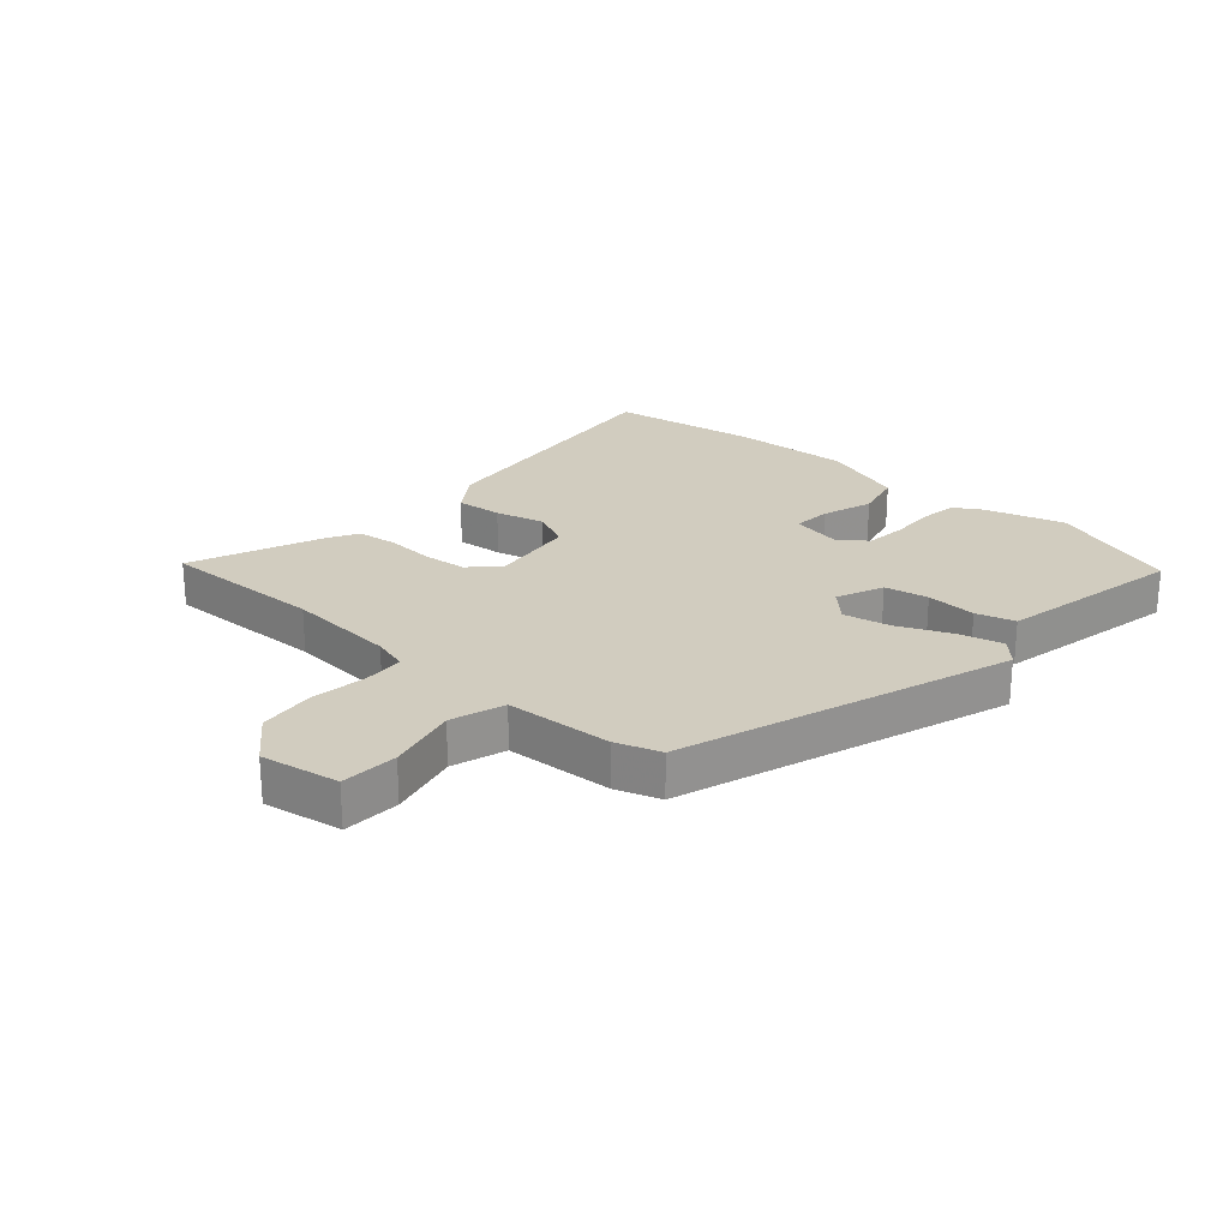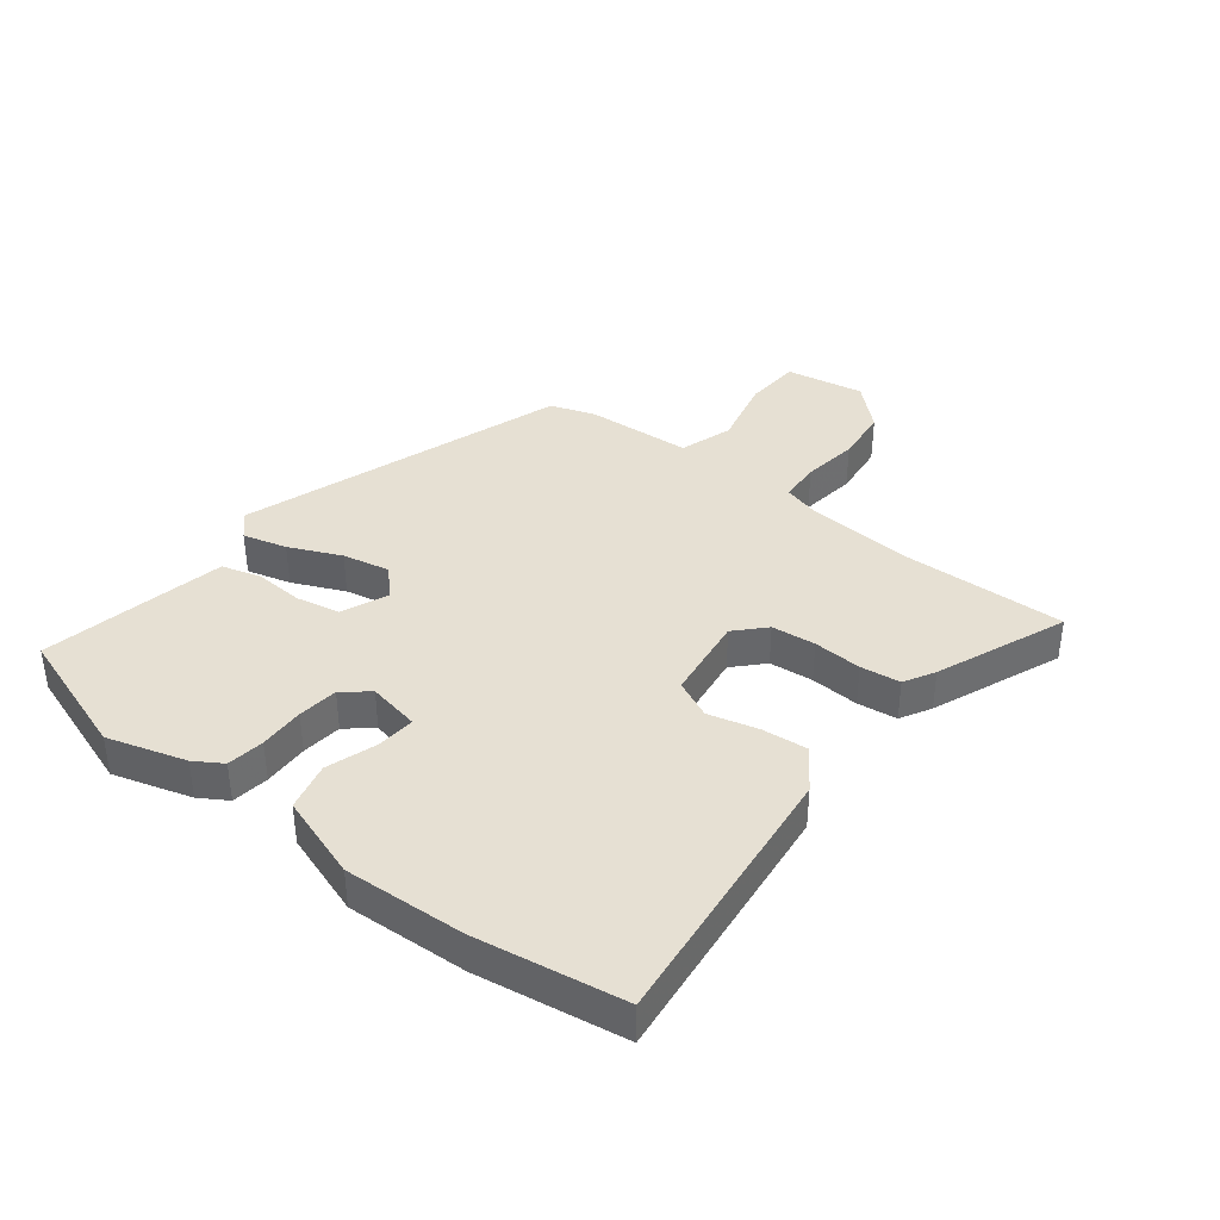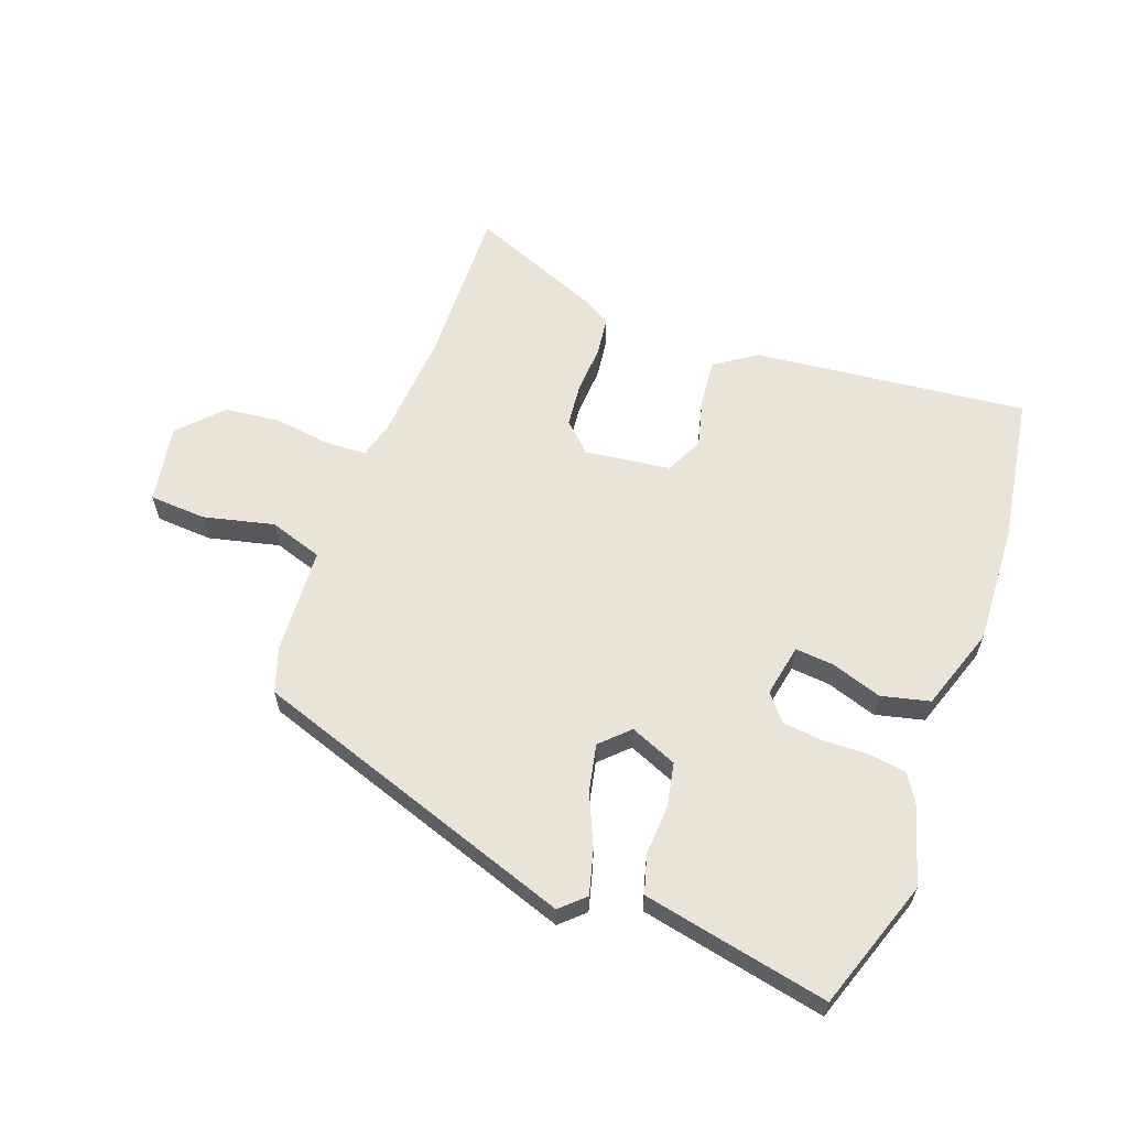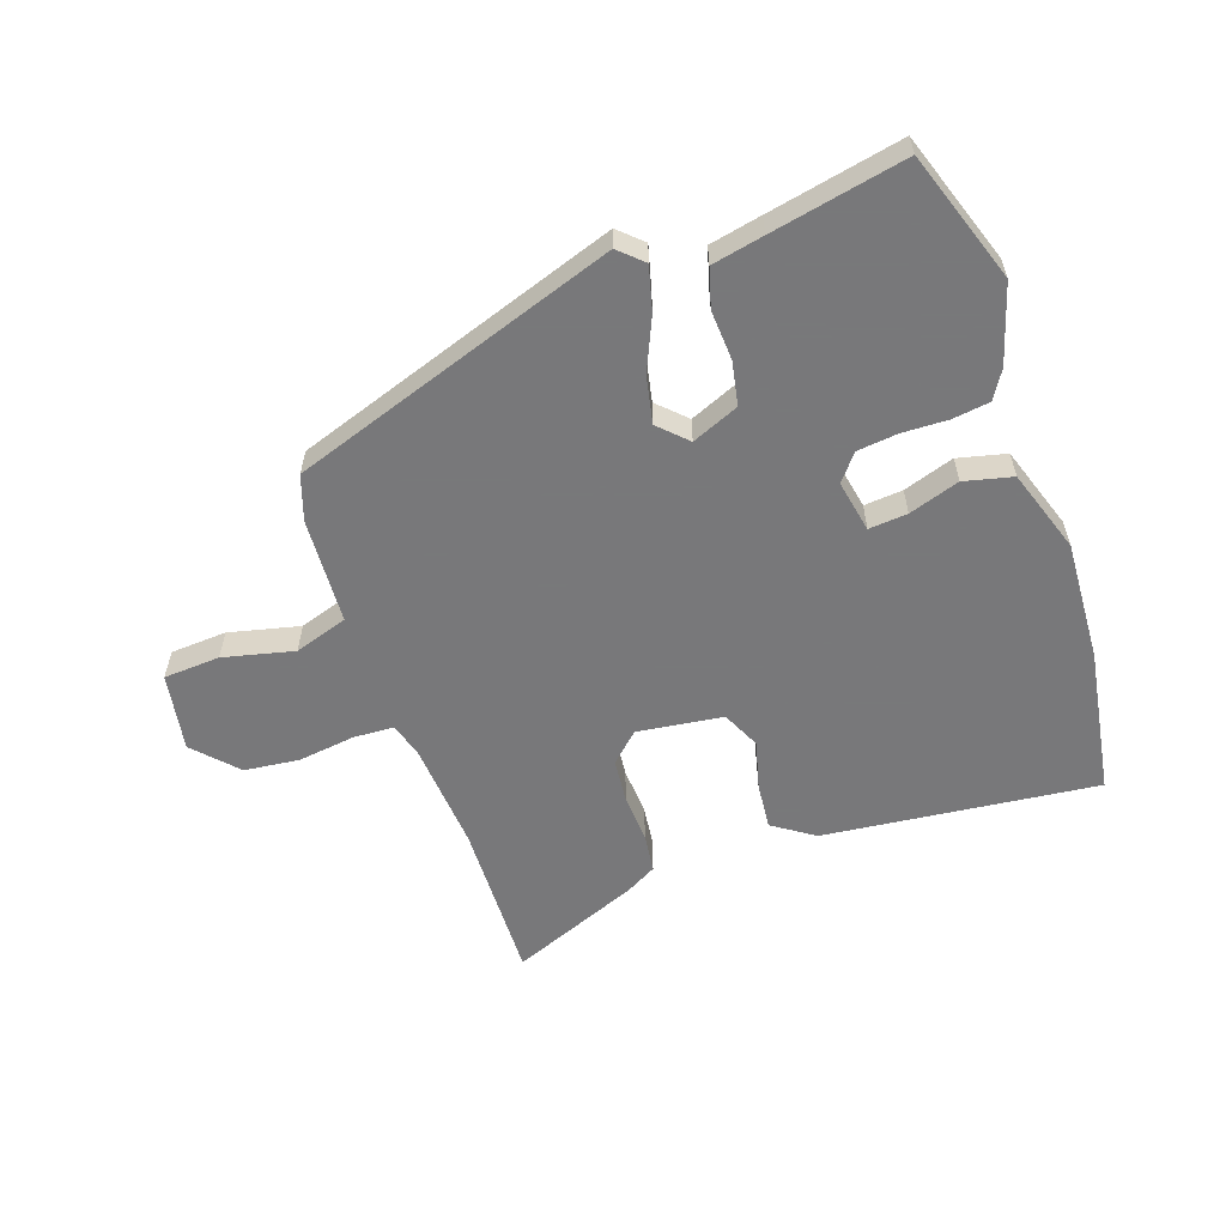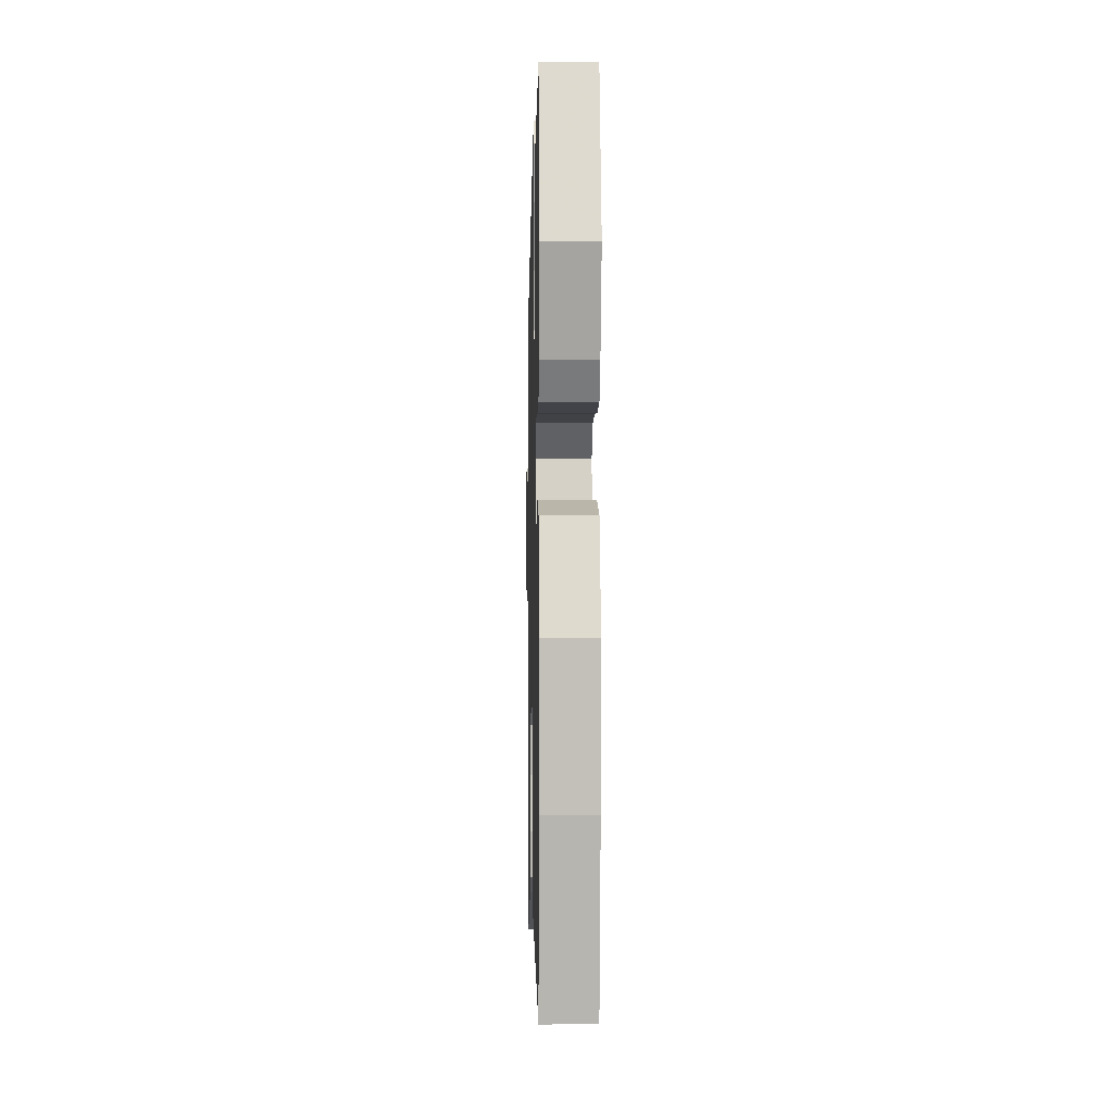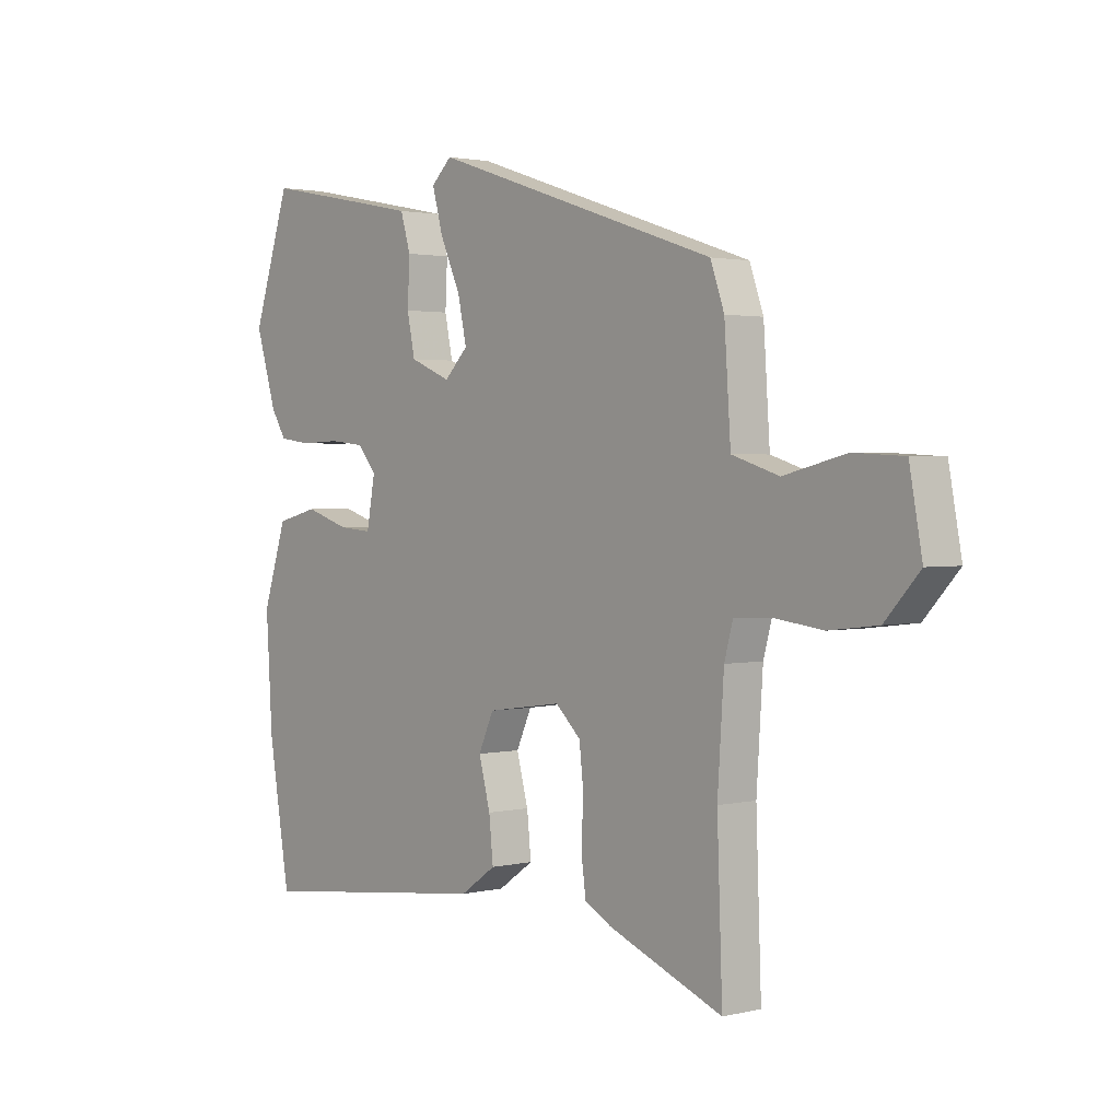
<metadata>
{"format":"obj","ext":"obj","renderer":"f3d","projection":"perspective","resolution":1024,"background":"white","views":[{"elev":24.2,"azim":-47.9,"up":"+Y"},{"elev":38.4,"azim":128.4,"up":"+Y"},{"elev":60.9,"azim":20.7,"up":"+Y"},{"elev":-57.6,"azim":19.6,"up":"+Y"},{"elev":-0.2,"azim":88.7,"up":"+Z"},{"elev":2.0,"azim":-130.2,"up":"+Z"}]}
</metadata>
<code>
v -0.479 0.07 0.366
v 0.064 0.07 0.545
v 0.103 0.07 0.508
v 0.083 0.07 0.435
v 0.044 0.07 0.349
v 0.027 0.07 0.271
v 0.072 0.07 0.226
v 0.15 0.07 0.258
v 0.165 0.07 0.33
v 0.161 0.07 0.413
v 0.18 0.07 0.477
v 0.266 0.07 0.494
v 0.488 0.07 0.537
v 0.56 0.07 0.321
v 0.52 0.07 0.191
v 0.491 0.07 0.145
v 0.429 0.07 0.137
v 0.354 0.07 0.14
v 0.287 0.07 0.133
v 0.251 0.07 0.09
v 0.267 0.07 0.003
v 0.331 0.07 0.008
v 0.415 0.07 0.035
v 0.495 0.07 0.015
v 0.541 0.07 -0.125
v 0.529 0.07 -0.326
v 0.488 0.07 -0.57
v 0.034 0.07 -0.516
v -0.034 0.07 -0.469
v -0.026 0.07 -0.392
v -0.004 0.07 -0.31
v -0.033 0.07 -0.246
v -0.175 0.07 -0.226
v -0.223 0.07 -0.271
v -0.231 0.07 -0.344
v -0.227 0.07 -0.425
v -0.236 0.07 -0.491
v -0.287 0.07 -0.519
v -0.504 0.07 -0.605
v -0.494 0.07 -0.334
v -0.506 0.07 -0.152
v -0.522 0.07 -0.093
v -0.59 0.07 -0.089
v -0.684 0.07 -0.101
v -0.776 0.07 -0.09
v -0.841 0.07 -0.019
v -0.817 0.07 0.111
v -0.723 0.07 0.116
v -0.606 0.07 0.087
v -0.517 0.07 0.115
v -0.505 0.07 0.292
v -0.479 0 0.366
v 0.064 0 0.545
v 0.103 0 0.508
v 0.083 0 0.435
v 0.044 0 0.349
v 0.027 0 0.271
v 0.072 0 0.226
v 0.15 0 0.258
v 0.165 0 0.33
v 0.161 0 0.413
v 0.18 0 0.477
v 0.266 0 0.494
v 0.488 0 0.537
v 0.56 0 0.321
v 0.52 0 0.191
v 0.491 0 0.145
v 0.429 0 0.137
v 0.354 0 0.14
v 0.287 0 0.133
v 0.251 0 0.09
v 0.267 0 0.003
v 0.331 0 0.008
v 0.415 0 0.035
v 0.495 0 0.015
v 0.541 0 -0.125
v 0.529 0 -0.326
v 0.488 0 -0.57
v 0.034 0 -0.516
v -0.034 0 -0.469
v -0.026 0 -0.392
v -0.004 0 -0.31
v -0.033 0 -0.246
v -0.175 0 -0.226
v -0.223 0 -0.271
v -0.231 0 -0.344
v -0.227 0 -0.425
v -0.236 0 -0.491
v -0.287 0 -0.519
v -0.504 0 -0.605
v -0.494 0 -0.334
v -0.506 0 -0.152
v -0.522 0 -0.093
v -0.59 0 -0.089
v -0.684 0 -0.101
v -0.776 0 -0.09
v -0.841 0 -0.019
v -0.817 0 0.111
v -0.723 0 0.116
v -0.606 0 0.087
v -0.517 0 0.115
v -0.505 0 0.292
f 3 4 5
f 2 3 5
f 1 2 5
f 51 1 5
f 50 51 5
f 47 48 49
f 46 47 49
f 45 46 49
f 44 45 49
f 43 44 49
f 42 43 49 50
f 50 5 6
f 42 50 6
f 41 42 6
f 38 39 40
f 37 38 40
f 36 37 40
f 35 36 40
f 34 35 40 41
f 41 6 7
f 34 41 7
f 33 34 7
f 29 30 31
f 28 29 31
f 27 28 31
f 26 27 31
f 25 26 31
f 24 25 31
f 23 24 31
f 22 23 31
f 21 22 31 32
f 33 7 8
f 32 33 8
f 21 32 8
f 20 21 8
f 16 17 18
f 15 16 18
f 14 15 18
f 13 14 18
f 12 13 18
f 11 12 18
f 10 11 18
f 9 10 18
f 9 18 19
f 8 9 19 20
f 56 55 54
f 56 54 53
f 56 53 52
f 56 52 102
f 56 102 101
f 100 99 98
f 100 98 97
f 100 97 96
f 100 96 95
f 100 95 94
f 101 100 94 93
f 57 56 101
f 57 101 93
f 57 93 92
f 91 90 89
f 91 89 88
f 91 88 87
f 91 87 86
f 92 91 86 85
f 58 57 92
f 58 92 85
f 58 85 84
f 82 81 80
f 82 80 79
f 82 79 78
f 82 78 77
f 82 77 76
f 82 76 75
f 82 75 74
f 82 74 73
f 83 82 73 72
f 59 58 84
f 59 84 83
f 59 83 72
f 59 72 71
f 69 68 67
f 69 67 66
f 69 66 65
f 69 65 64
f 69 64 63
f 69 63 62
f 69 62 61
f 69 61 60
f 70 69 60
f 71 70 60 59
f 1 52 53 2
f 2 53 54 3
f 3 54 55 4
f 4 55 56 5
f 5 56 57 6
f 6 57 58 7
f 7 58 59 8
f 8 59 60 9
f 9 60 61 10
f 10 61 62 11
f 11 62 63 12
f 12 63 64 13
f 13 64 65 14
f 14 65 66 15
f 15 66 67 16
f 16 67 68 17
f 17 68 69 18
f 18 69 70 19
f 19 70 71 20
f 20 71 72 21
f 21 72 73 22
f 22 73 74 23
f 23 74 75 24
f 24 75 76 25
f 25 76 77 26
f 26 77 78 27
f 27 78 79 28
f 28 79 80 29
f 29 80 81 30
f 30 81 82 31
f 31 82 83 32
f 32 83 84 33
f 33 84 85 34
f 34 85 86 35
f 35 86 87 36
f 36 87 88 37
f 37 88 89 38
f 38 89 90 39
f 39 90 91 40
f 40 91 92 41
f 41 92 93 42
f 42 93 94 43
f 43 94 95 44
f 44 95 96 45
f 45 96 97 46
f 46 97 98 47
f 47 98 99 48
f 48 99 100 49
f 49 100 101 50
f 50 101 102 51
f 51 102 52 1

</code>
